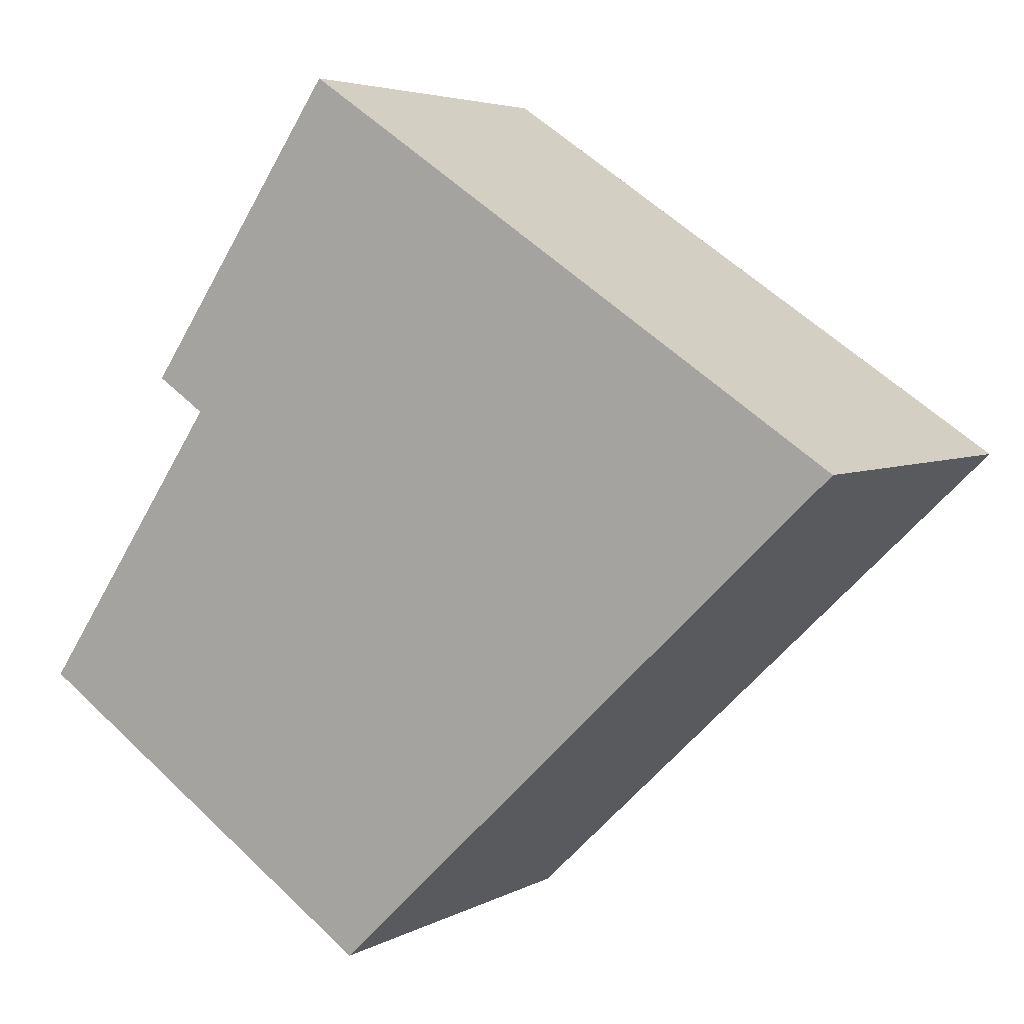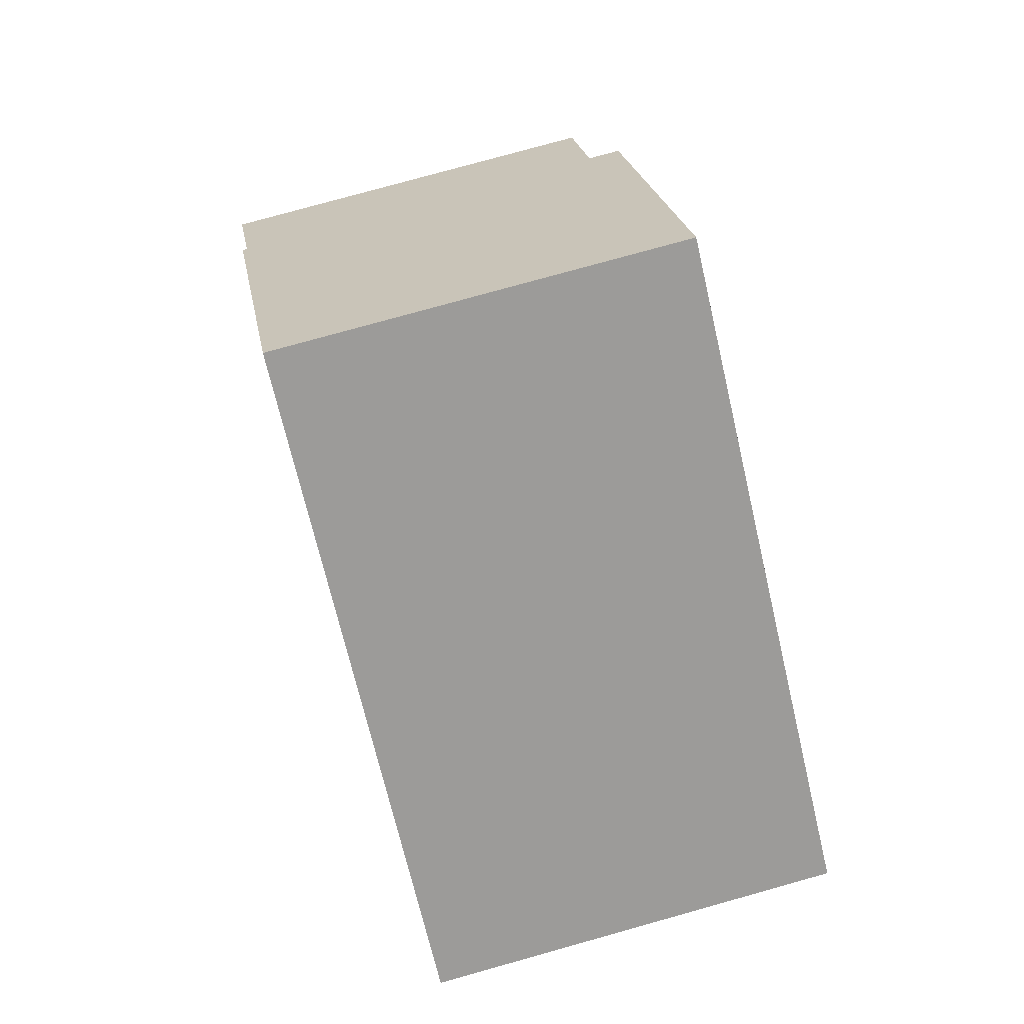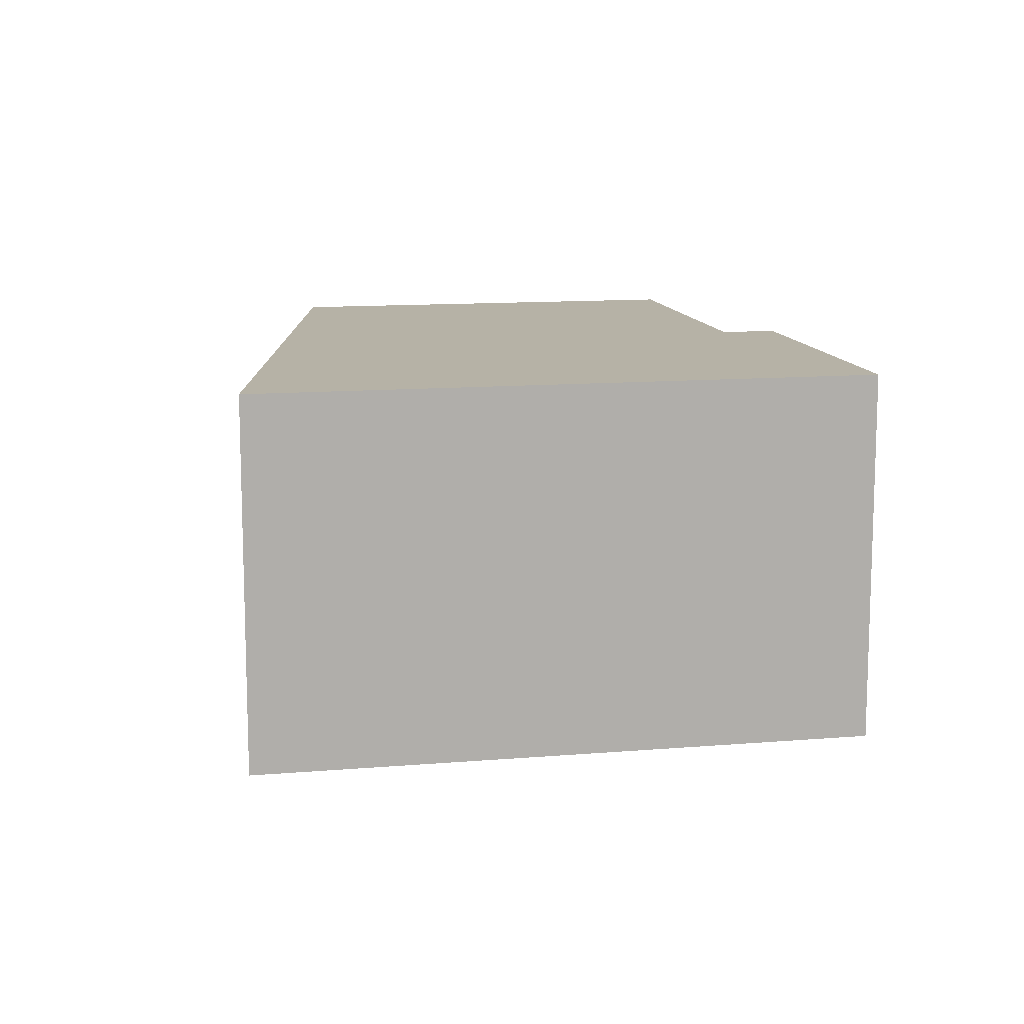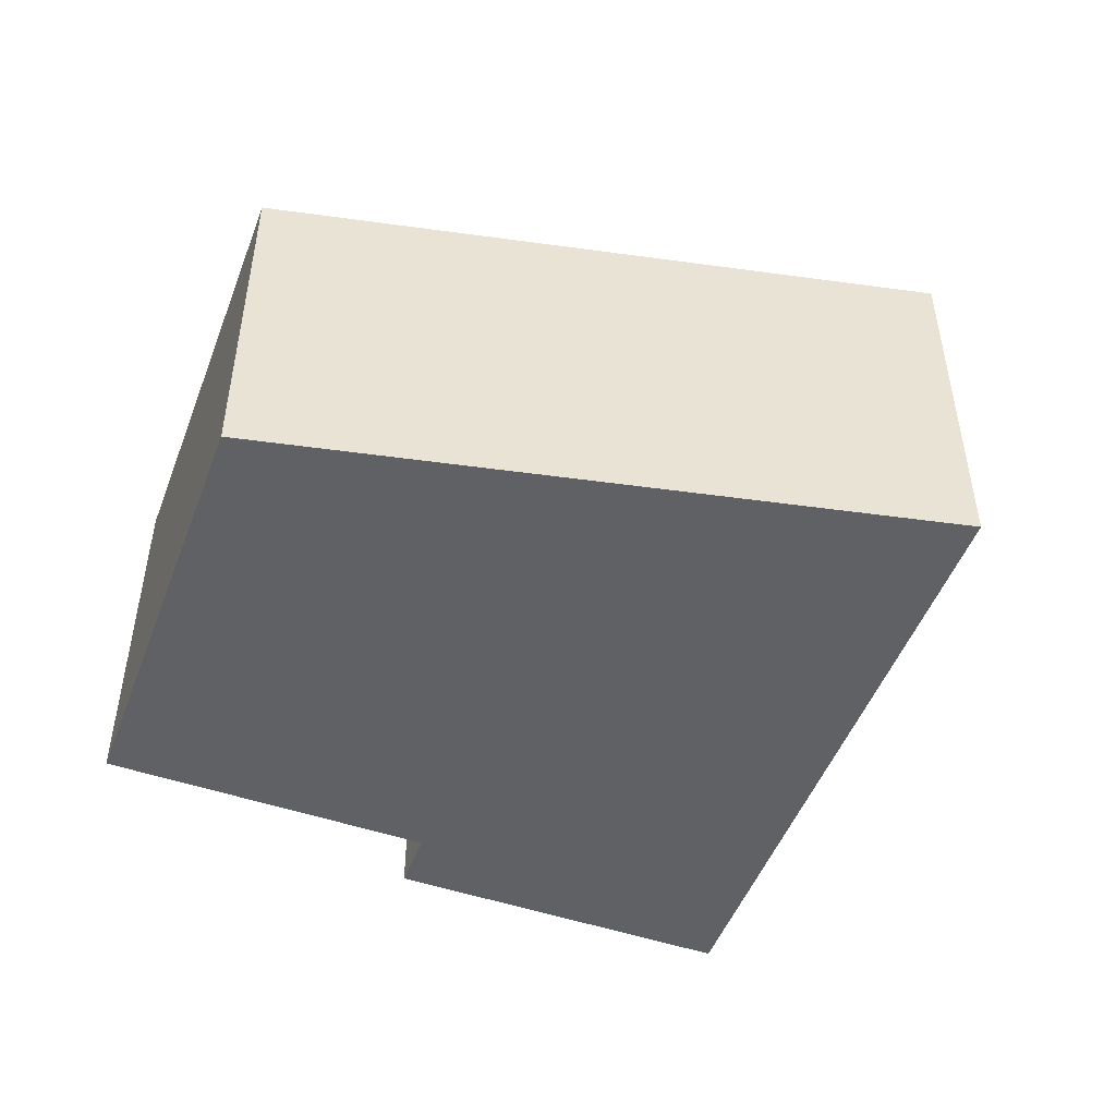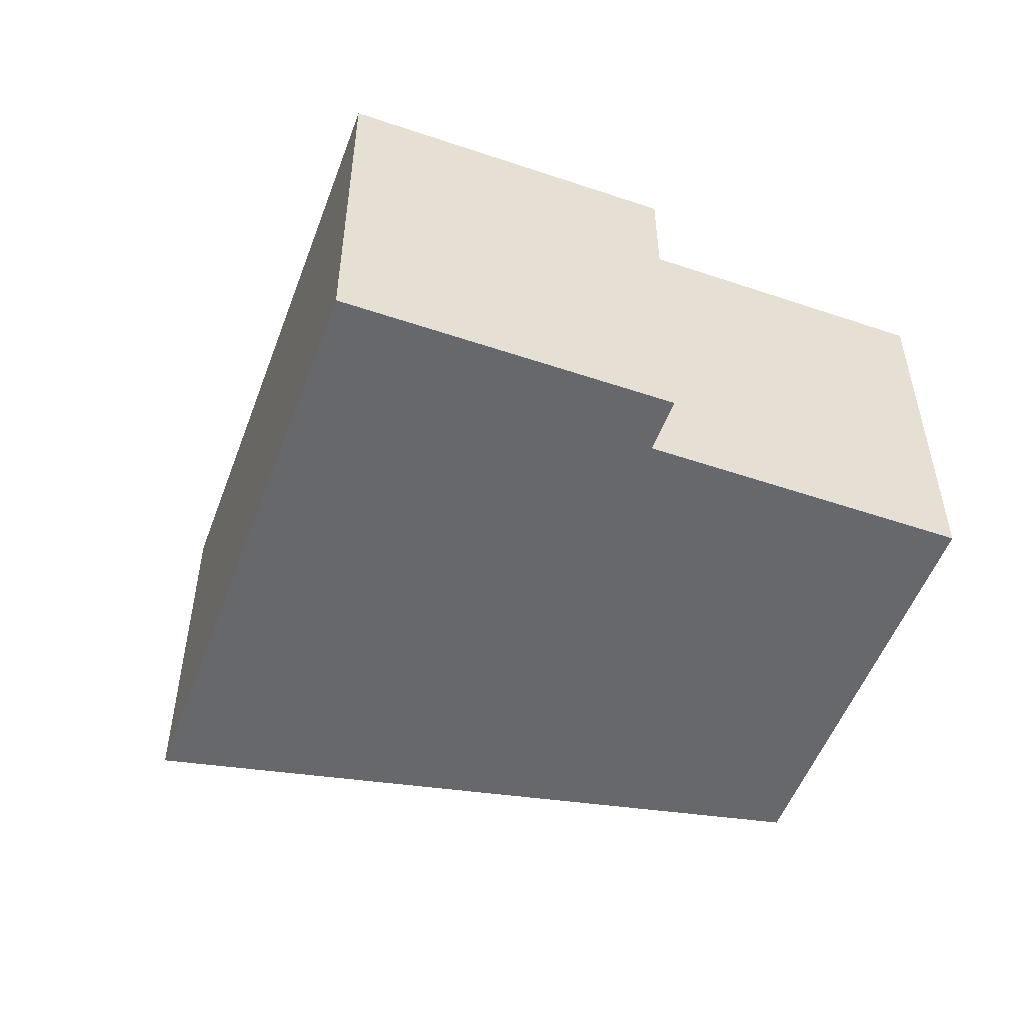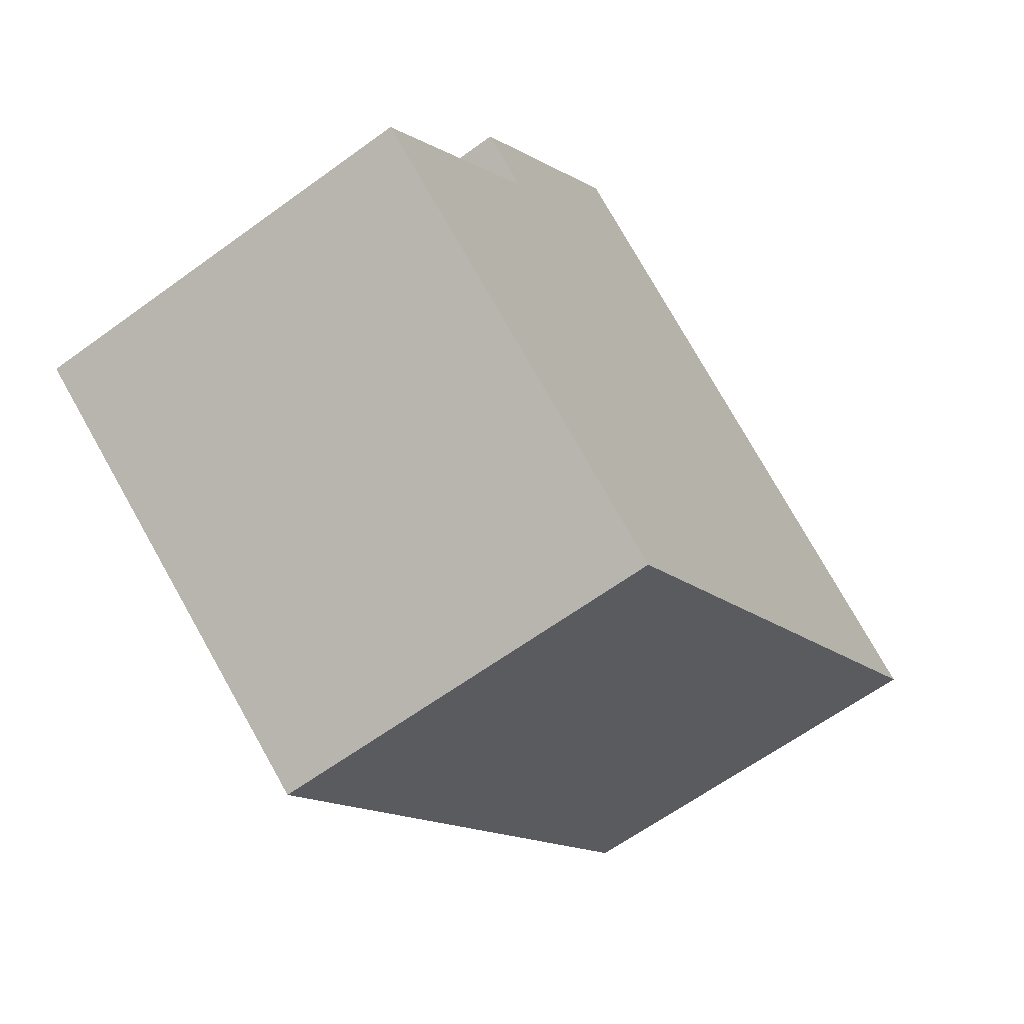
<metadata>
{"format":"obj","ext":"obj","renderer":"f3d","projection":"perspective","resolution":1024,"background":"white","views":[{"elev":4.5,"azim":-148.9,"up":"+Z"},{"elev":77.5,"azim":-105.6,"up":"+Z"},{"elev":12.2,"azim":-45.4,"up":"+Y"},{"elev":-49.6,"azim":-144.7,"up":"+Y"},{"elev":-52.4,"azim":35.8,"up":"+Y"},{"elev":-62.7,"azim":126.5,"up":"+Z"}]}
</metadata>
<code>
v  4.452 3.381 -4.289
v  6.019 3.381 0.36
v  7.679 3.381 -2.087
v  0 3.381 2.07e-16
v  4.715 3.381 3.192
v  4.1 3.381 2.776
v  6.365 3.381 0.595
v  6.446 3.381 0.65
v  6.446 -3.98e-17 0.65
v  6.019 -2.204e-17 0.36
v  6.365 -3.643e-17 0.595
v  7.679 1.278e-16 -2.087
v  4.452 2.626e-16 -4.289
v  4.715 -1.955e-16 3.192
v  0 0 0
v  4.1 -1.7e-16 2.776
g defaultobject
f 1 2 3
f 2 1 4
f 2 4 5
f 5 4 6
f 7 5 8
f 5 7 2
f 9 7 8
f 7 9 2
f 2 9 10
f 10 9 11
f 12 1 3
f 1 12 13
f 10 3 2
f 3 10 12
f 14 8 5
f 8 14 9
f 13 4 1
f 4 13 15
f 15 6 4
f 6 15 16
f 6 16 5
f 5 16 14
f 12 15 13
f 15 12 10
f 15 10 11
f 15 11 9
f 15 9 14
f 15 14 16

</code>
